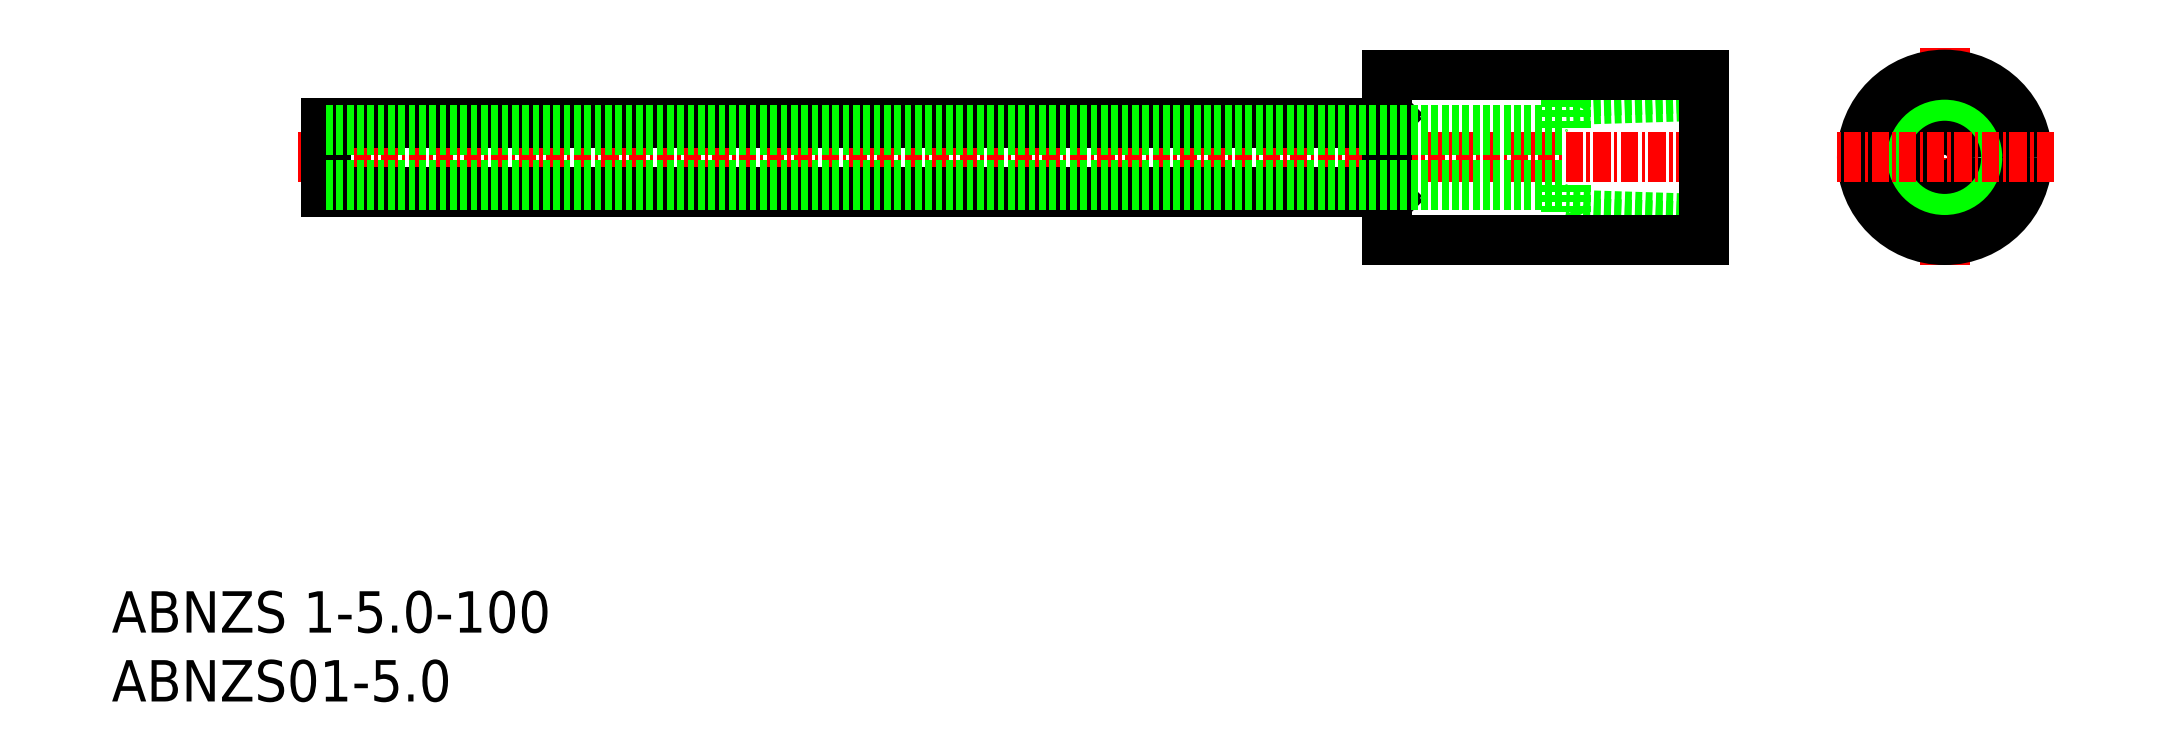
<metadata>
{"format":"dxf","ext":"dxf","renderer":"ezdxf+matplotlib","layout":"modelspace","background":"white","min_lineweight":24,"dpi":150}
</metadata>
<code>
0
SECTION
2
ENTITIES
0
TEXT
8
0
10
-1e-16
20
0
30
0
40
3
1
ABNZS01-5
11
0
21
1.5
31
0
73
     2
0
TEXT
8
0
10
-1e-16
20
5
30
0
40
3
1
ABNZS 1-5-100
11
0
21
6.5
31
0
73
     2
0
LINE
8
0
10
92.24
20
42
30
0
11
92.55
21
42.31
31
0
0
LINE
8
0
10
91.96
20
42
30
0
11
92.55
21
42.59
31
0
0
LINE
8
0
10
92.55
20
42.72
30
0
11
91.83
21
42
31
0
0
LINE
8
0
10
91.96
20
37
30
0
11
92.55
21
36.41
31
0
0
LINE
8
0
10
92.55
20
36.28
30
0
11
91.83
21
37
31
0
0
LINE
8
0
10
92.24
20
37
30
0
11
92.55
21
36.69
31
0
0
LINE
8
CENTER
10
13.55
20
39.5
30
0
11
117.6
21
39.5
31
0
0
LINE
8
CENTER
10
133.1
20
47.46
30
0
11
133.1
21
31.54
31
0
0
CIRCLE
8
0
10
133.1
20
39.5
30
0
40
2
0
CIRCLE
8
0
10
133.1
20
39.5
30
0
40
5.052
0
CIRCLE
8
0
10
133.1
20
39.5
30
0
40
4.471
0
CIRCLE
8
0
10
133.1
20
39.5
30
0
40
6
0
LINE
8
CENTER
10
141
20
39.5
30
0
11
125.1
21
39.5
31
0
0
LINE
8
0
10
105.6
20
43.66
30
0
11
105.6
21
41.5
31
0
0
LINE
8
0
10
115.6
20
35.03
30
0
11
105.6
21
35.34
31
0
0
LINE
8
0
10
115.6
20
34.45
30
0
11
105.9
21
34.75
31
0
0
LINE
8
0
10
105.6
20
35.34
30
0
11
105.9
21
34.75
31
0
0
LINE
8
0
10
105.6
20
43.66
30
0
11
105.9
21
44.25
31
0
0
LINE
8
0
10
115.6
20
43.97
30
0
11
105.6
21
43.66
31
0
0
LINE
8
0
10
115.6
20
44.55
30
0
11
105.9
21
44.25
31
0
0
LINE
8
0
10
105.6
20
37.5
30
0
11
105.6
21
35.34
31
0
0
LINE
8
0
10
92.55
20
33.5
30
0
11
92.55
21
45.5
31
0
0
LINE
8
0
10
92.55
20
45.5
30
0
11
115.6
21
45.5
31
0
0
LINE
8
0
10
92.55
20
33.5
30
0
11
115.6
21
33.5
31
0
0
LINE
8
0
10
115.6
20
33.5
30
0
11
115.6
21
45.5
31
0
0
LINE
8
0
10
15.55
20
37
30
0
11
15.55
21
42
31
0
0
LINE
8
0
10
15.55
20
42
30
0
11
92.55
21
42
31
0
0
LINE
8
0
10
15.55
20
37
30
0
11
92.55
21
37
31
0
0
LINE
8
0
10
15.55
20
41.5
30
0
11
105.6
21
41.5
31
0
0
LINE
8
0
10
15.55
20
37.5
30
0
11
105.6
21
37.5
31
0
0
ENDSEC
0
EOF

</code>
